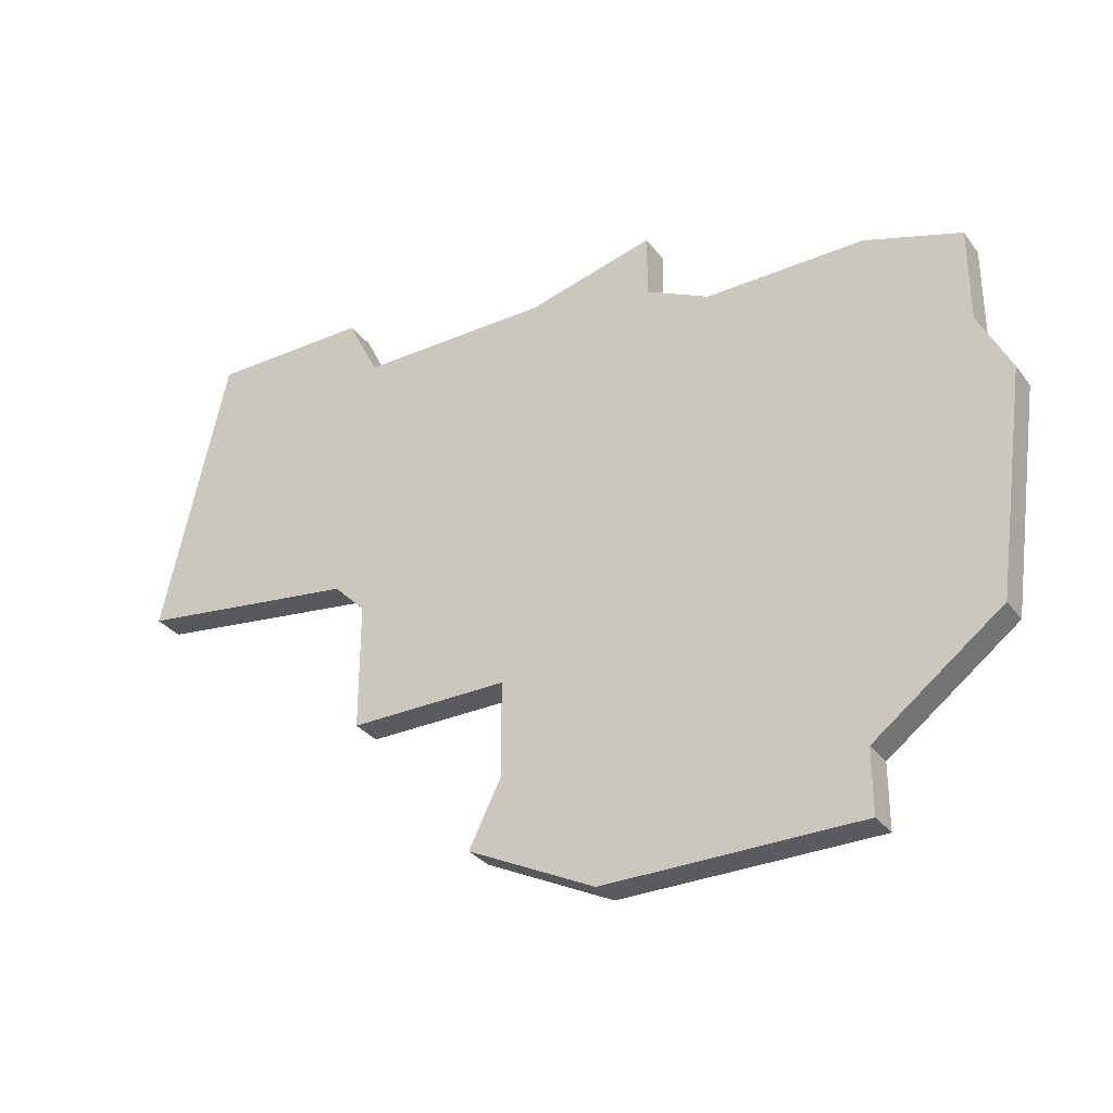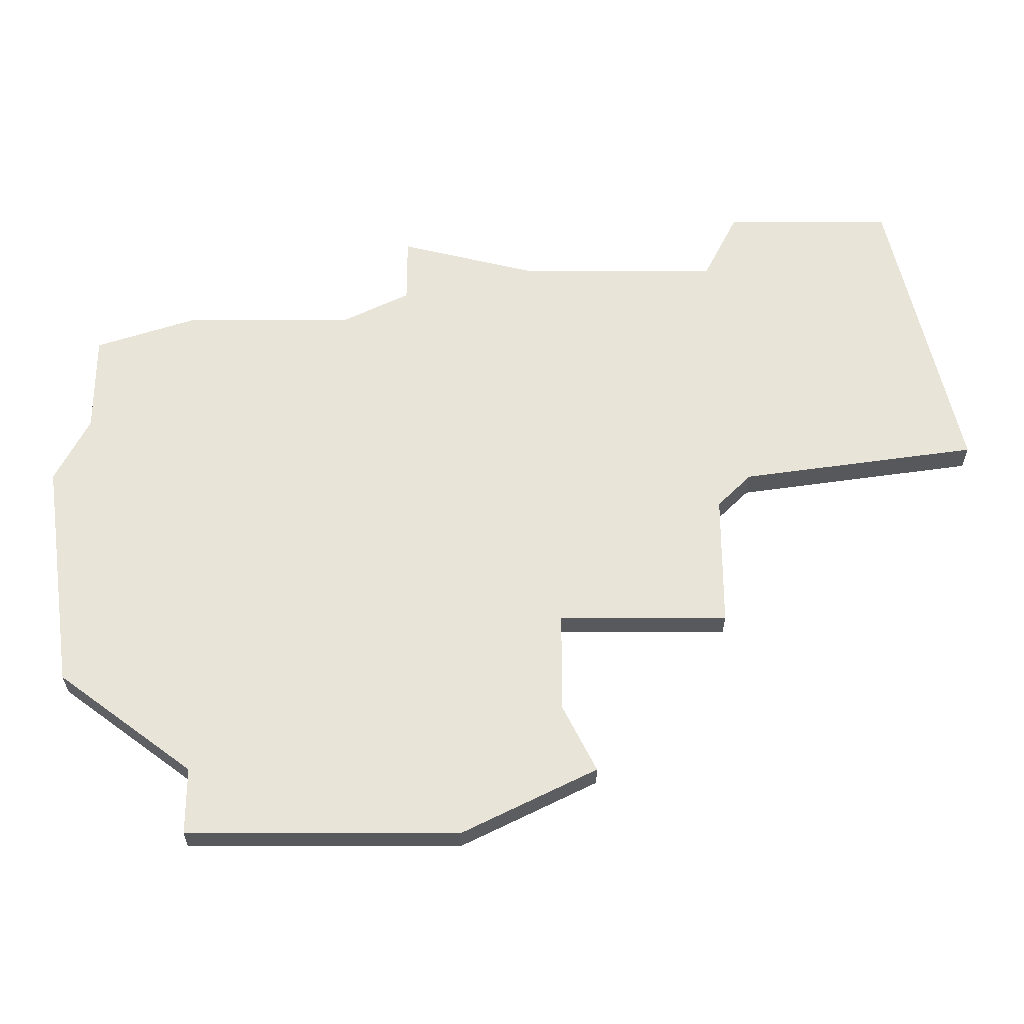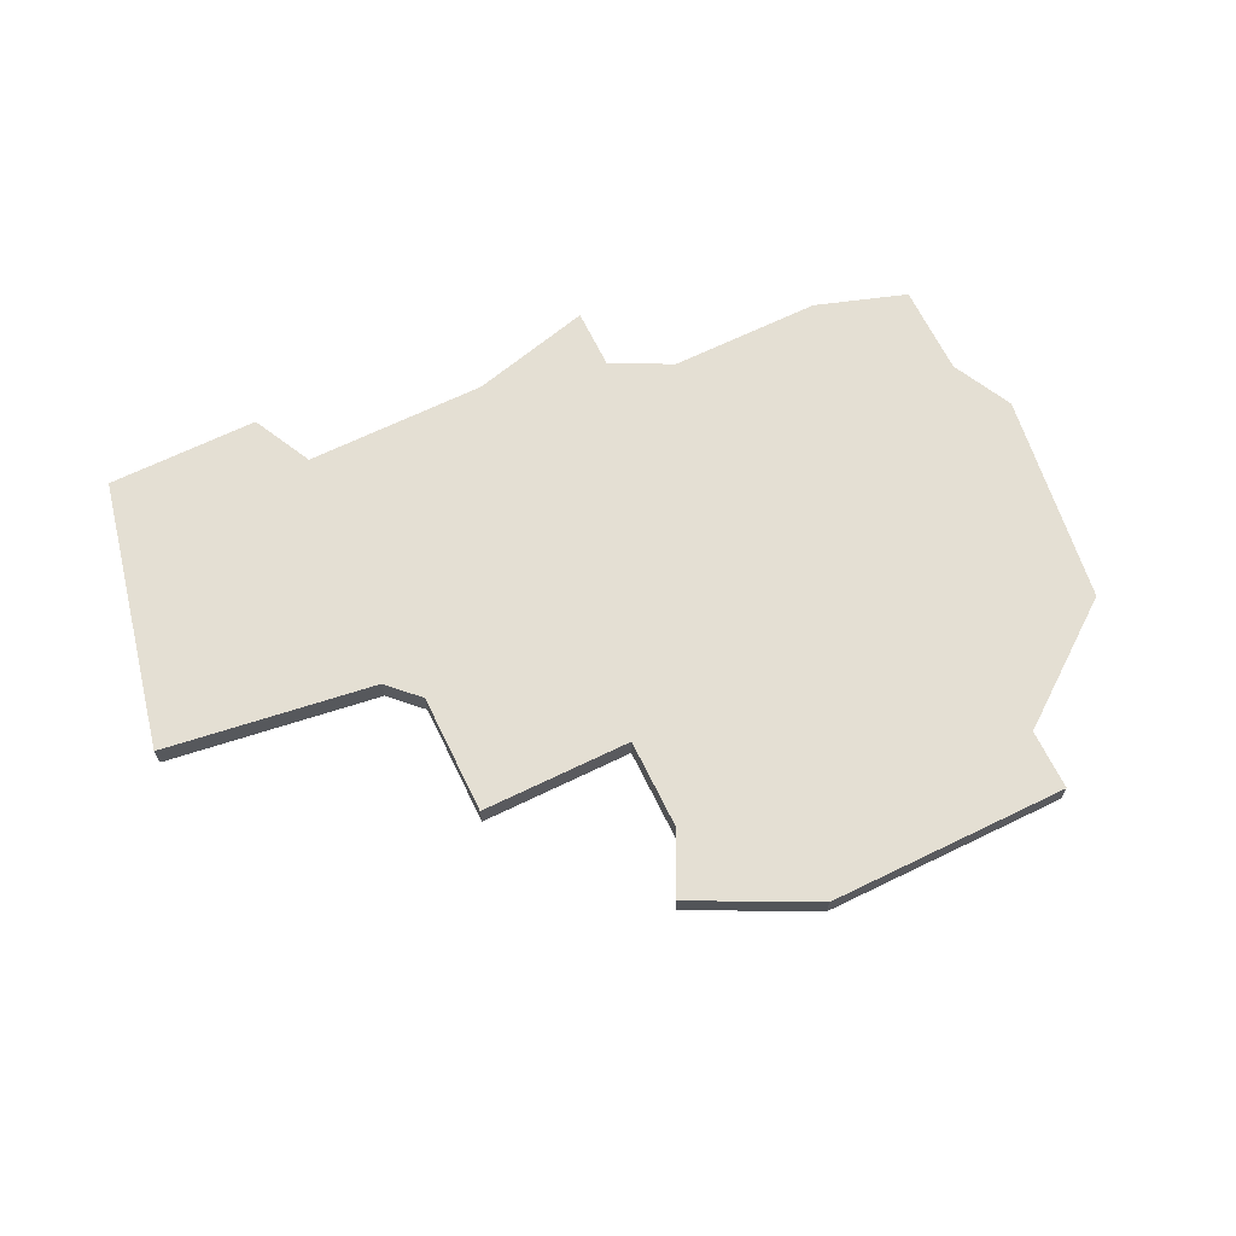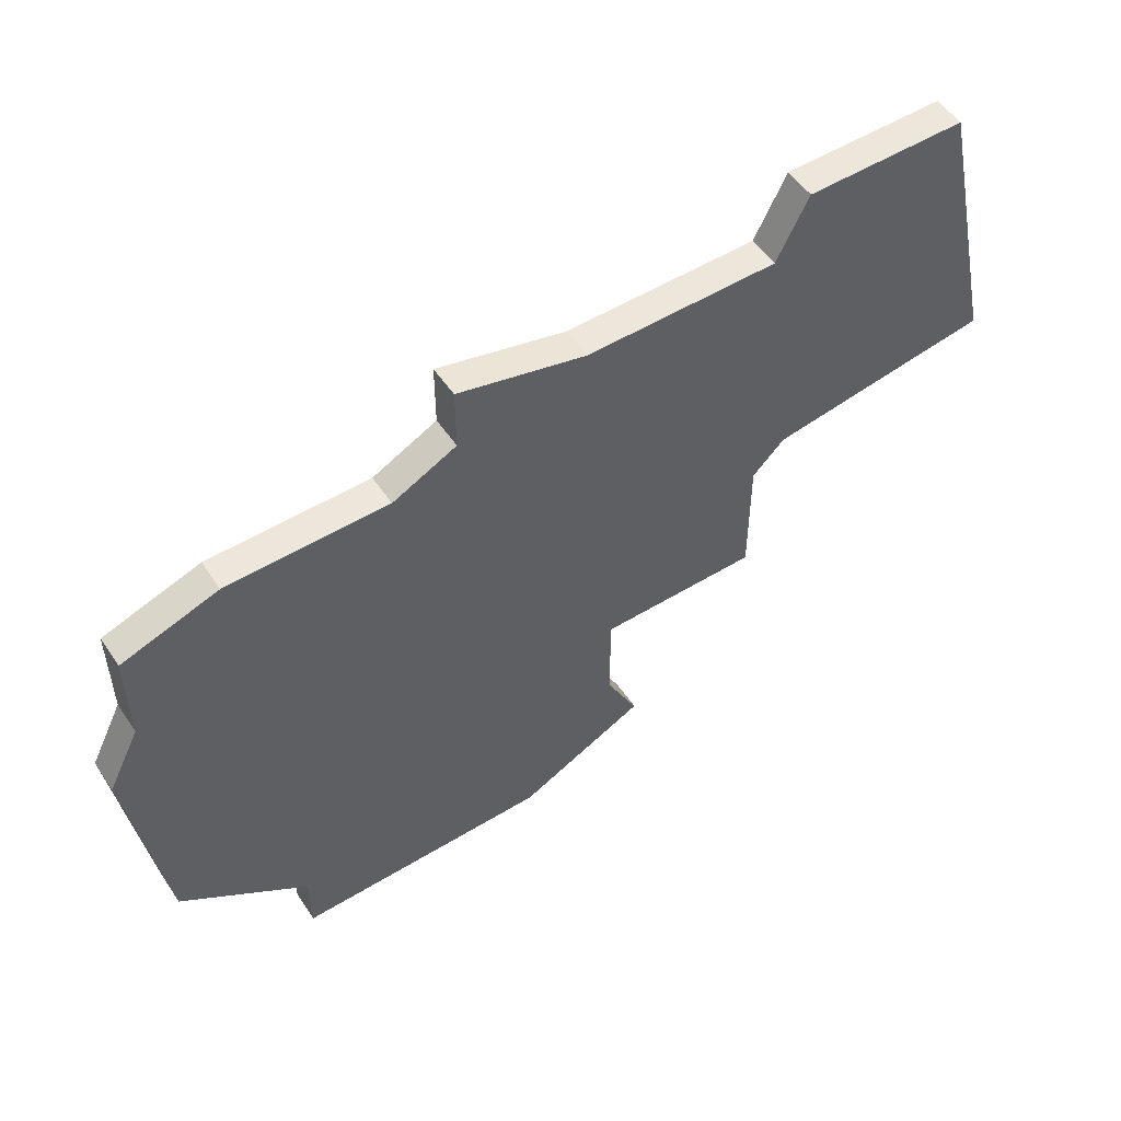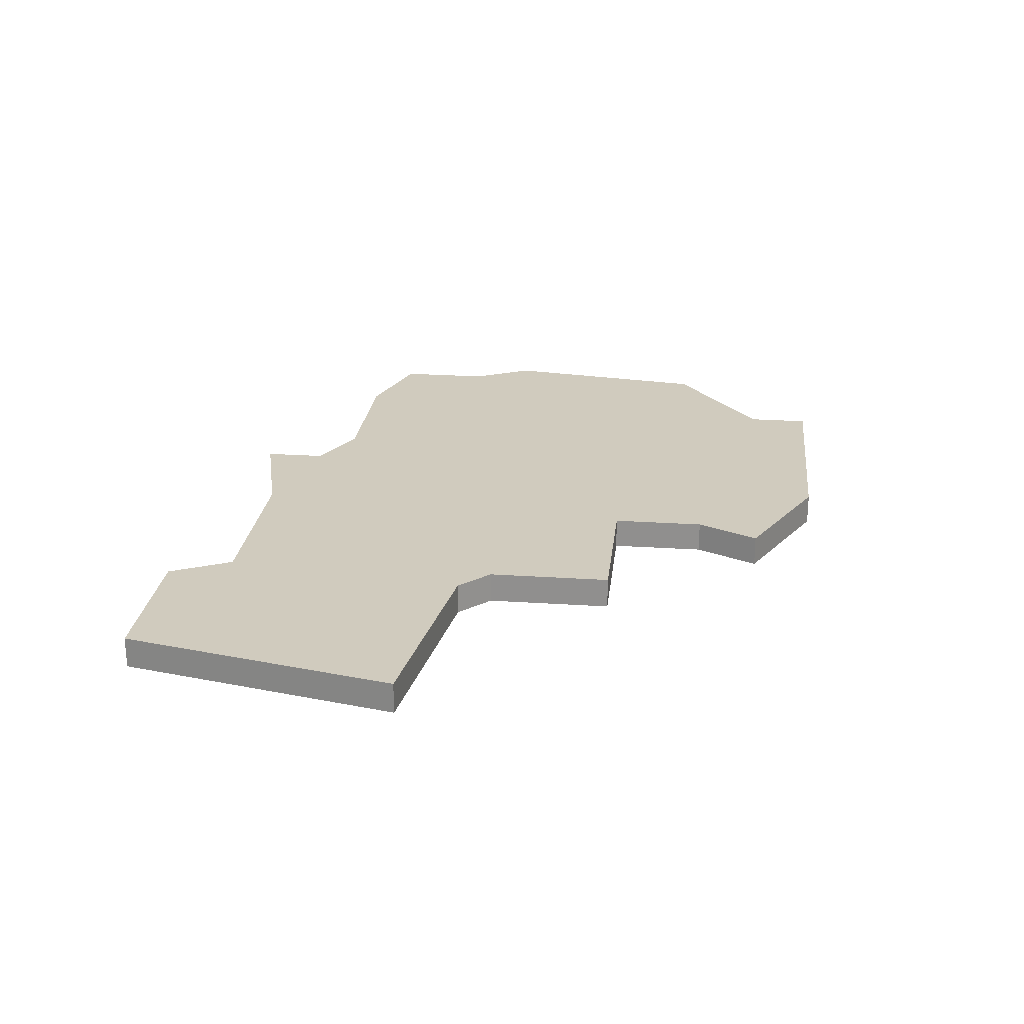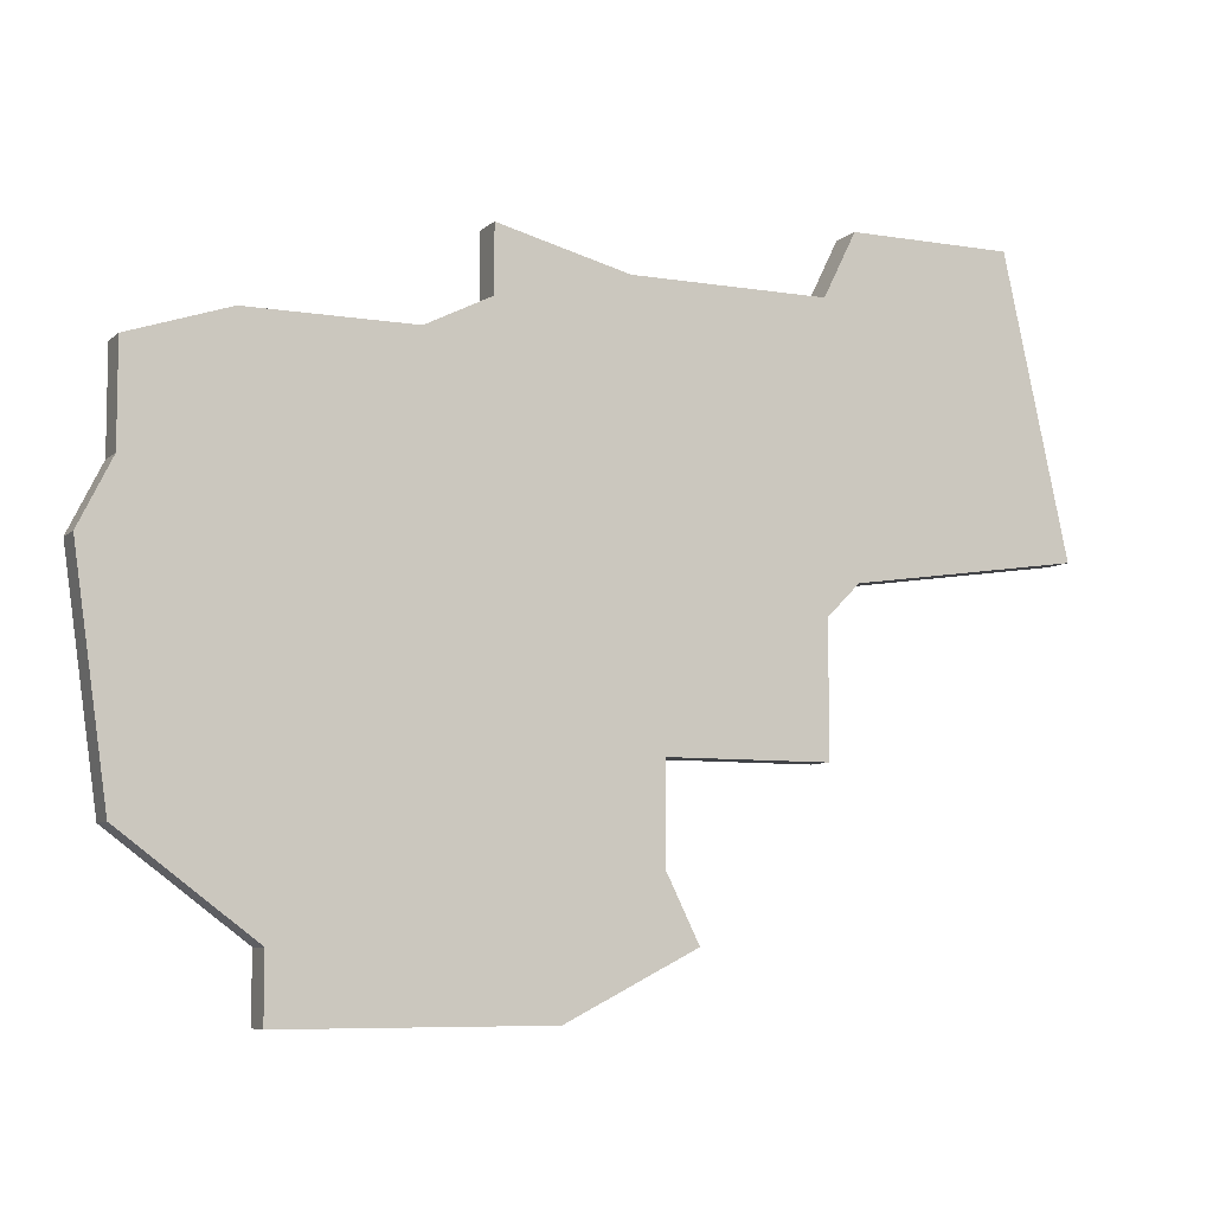
<metadata>
{"format":"obj","ext":"obj","renderer":"f3d","projection":"perspective","resolution":1024,"background":"white","views":[{"elev":-32.3,"azim":30.9,"up":"+Y"},{"elev":-29.8,"azim":-180.0,"up":"+Y"},{"elev":66.8,"azim":-26.0,"up":"+Z"},{"elev":53.0,"azim":146.8,"up":"+Y"},{"elev":23.6,"azim":-83.6,"up":"+Z"},{"elev":-7.3,"azim":154.8,"up":"+Y"}]}
</metadata>
<code>
v 2725 -688 0
v 2725 -688 1
v 2708 -698 0
v 2708 -698 1
v 2716 -682 0
v 2716 -682 1
v 2724 -686 0
v 2724 -686 1
v 2724 -695 0
v 2724 -695 1
v 2724 -683 0
v 2724 -683 1
v 2698 -678 0
v 2698 -678 1
v 2714 -679 0
v 2714 -679 1
v 2714 -681 0
v 2714 -681 1
v 2721 -682 0
v 2721 -682 1
v 2696 -687 0
v 2696 -687 1
v 2704 -680 0
v 2704 -680 1
v 2704 -689 0
v 2704 -689 1
v 2704 -693 0
v 2704 -693 1
v 2712 -700 0
v 2712 -700 1
v 2720 -698 0
v 2720 -698 1
v 2720 -700 0
v 2720 -700 1
v 2703 -678 0
v 2703 -678 1
v 2703 -688 0
v 2703 -688 1
v 2710 -680 0
v 2710 -680 1
v 2709 -696 0
v 2709 -696 1
v 2709 -693 0
v 2709 -693 1
f 43 27 25
f 29 3 41
f 17 43 39
f 39 43 25
f 23 21 13
f 37 21 23
f 13 35 23
f 37 23 39
f 39 25 37
f 31 41 43
f 31 33 29
f 1 9 31
f 31 43 7
f 1 31 7
f 5 43 17
f 17 39 15
f 11 7 19
f 5 19 7
f 5 7 43
f 41 31 29
f 26 28 44
f 42 4 30
f 40 44 18
f 26 44 40
f 14 22 24
f 24 22 38
f 24 36 14
f 40 24 38
f 38 26 40
f 44 42 32
f 30 34 32
f 32 10 2
f 8 44 32
f 8 32 2
f 18 44 6
f 16 40 18
f 20 8 12
f 8 20 6
f 44 8 6
f 30 32 42
f 22 14 21
f 21 14 13
f 38 22 37
f 37 22 21
f 26 38 25
f 25 38 37
f 28 26 27
f 27 26 25
f 44 28 43
f 43 28 27
f 42 44 41
f 41 44 43
f 4 42 3
f 3 42 41
f 30 4 29
f 29 4 3
f 34 30 33
f 33 30 29
f 32 34 31
f 31 34 33
f 10 32 9
f 9 32 31
f 2 10 1
f 1 10 9
f 8 2 7
f 7 2 1
f 12 8 11
f 11 8 7
f 20 12 19
f 19 12 11
f 6 20 5
f 5 20 19
f 18 6 17
f 17 6 5
f 16 18 15
f 15 18 17
f 40 16 39
f 39 16 15
f 24 40 23
f 23 40 39
f 14 36 13
f 13 36 35
f 36 24 35
f 35 24 23

</code>
